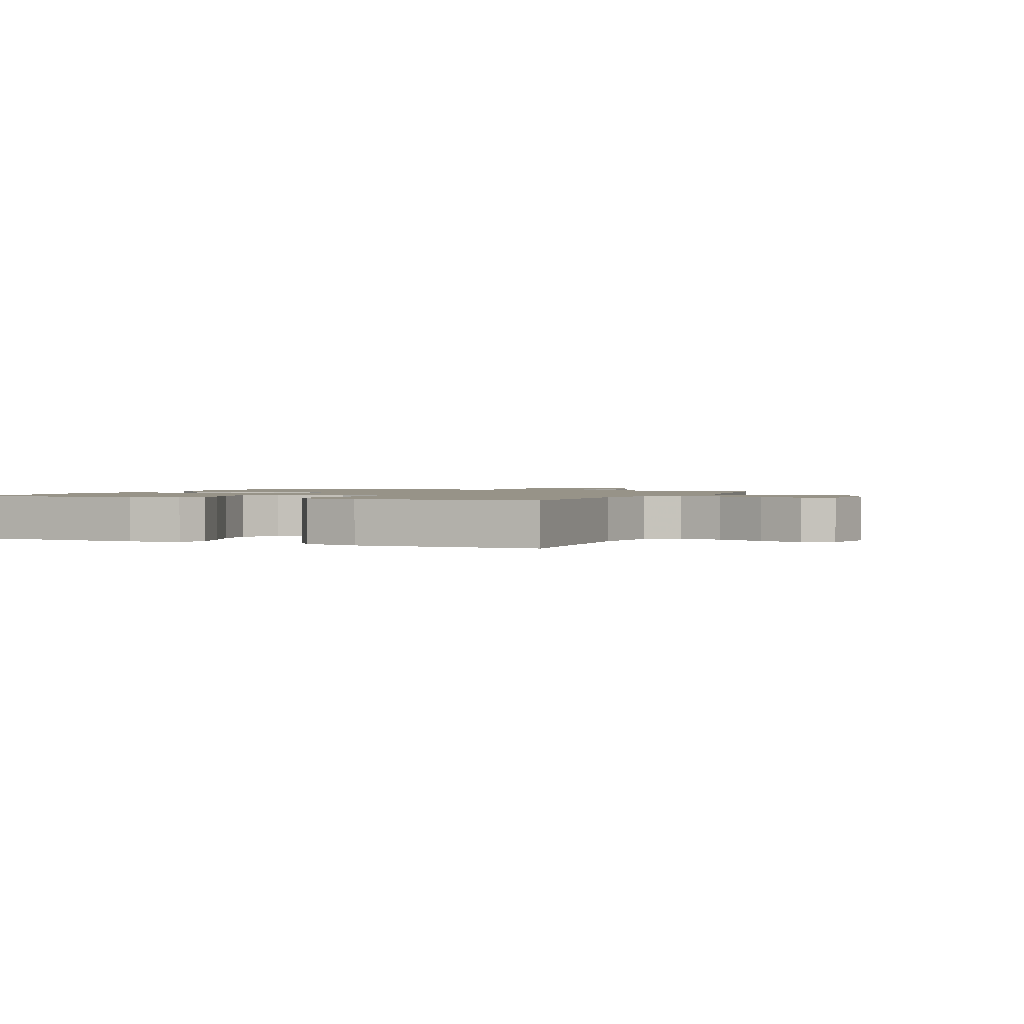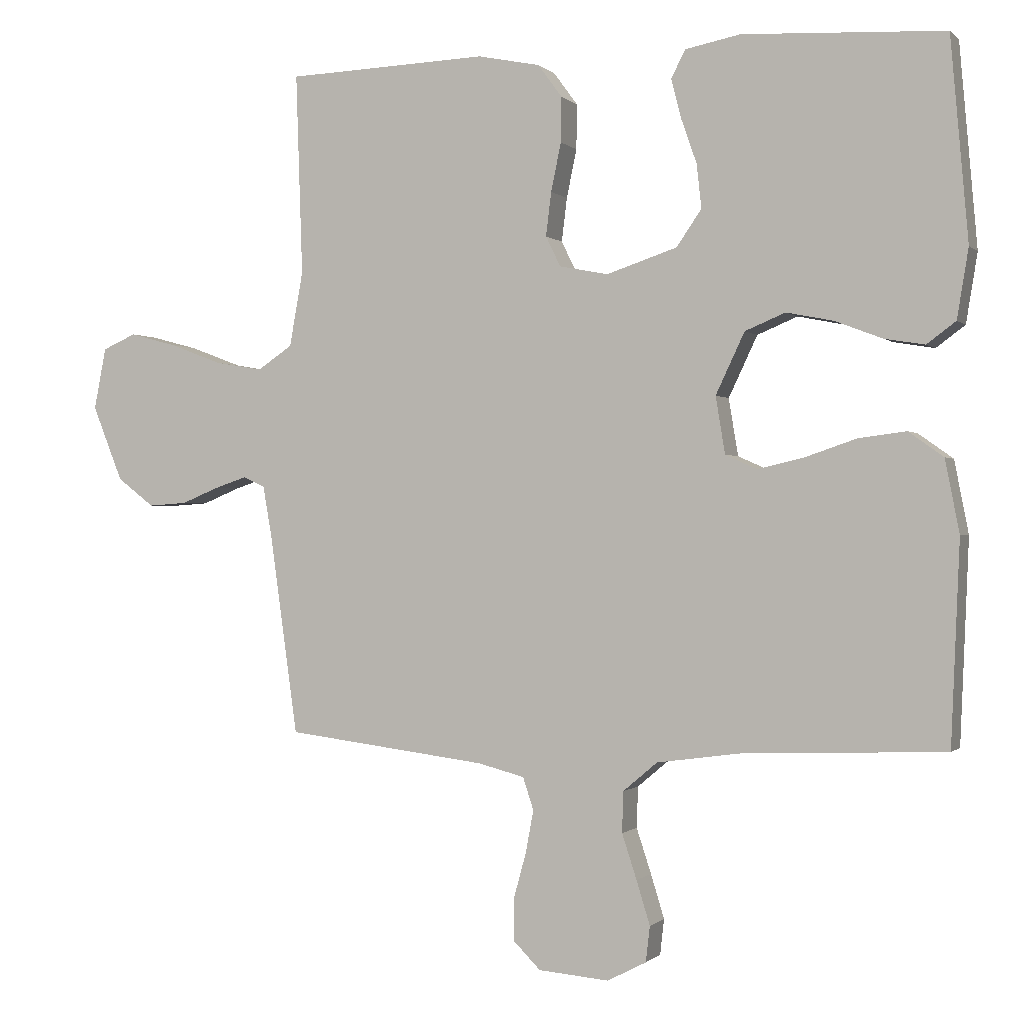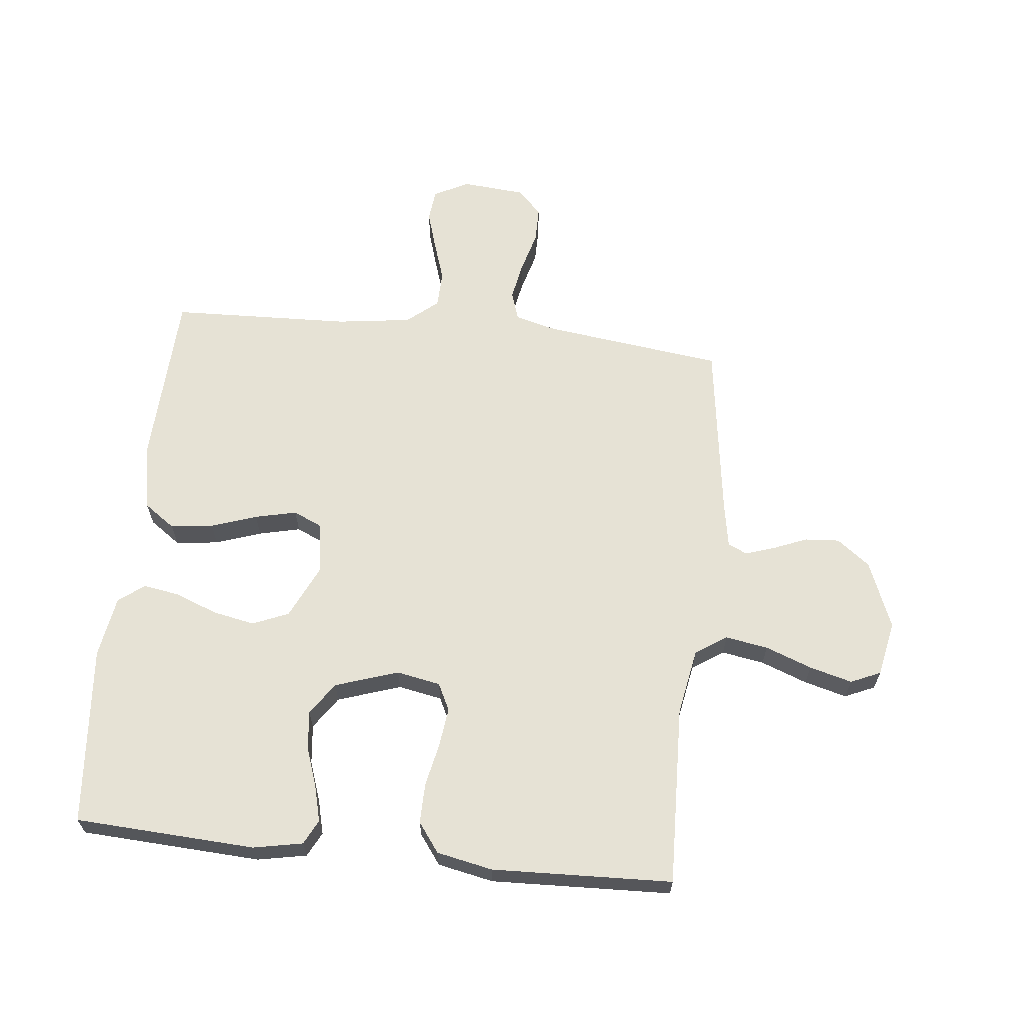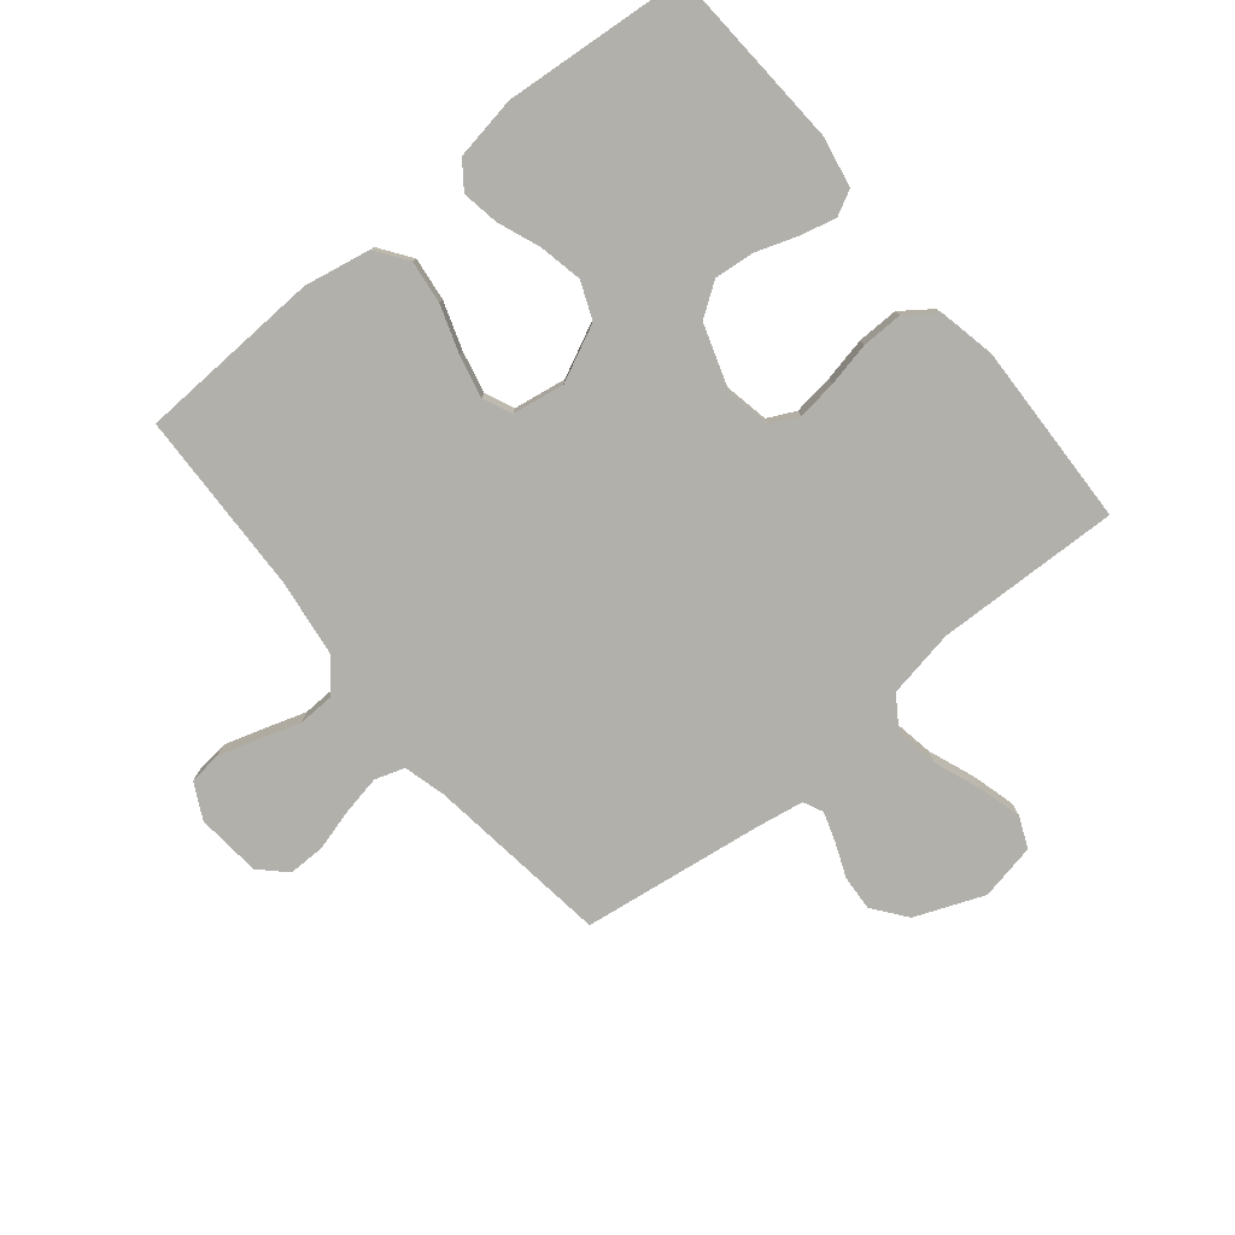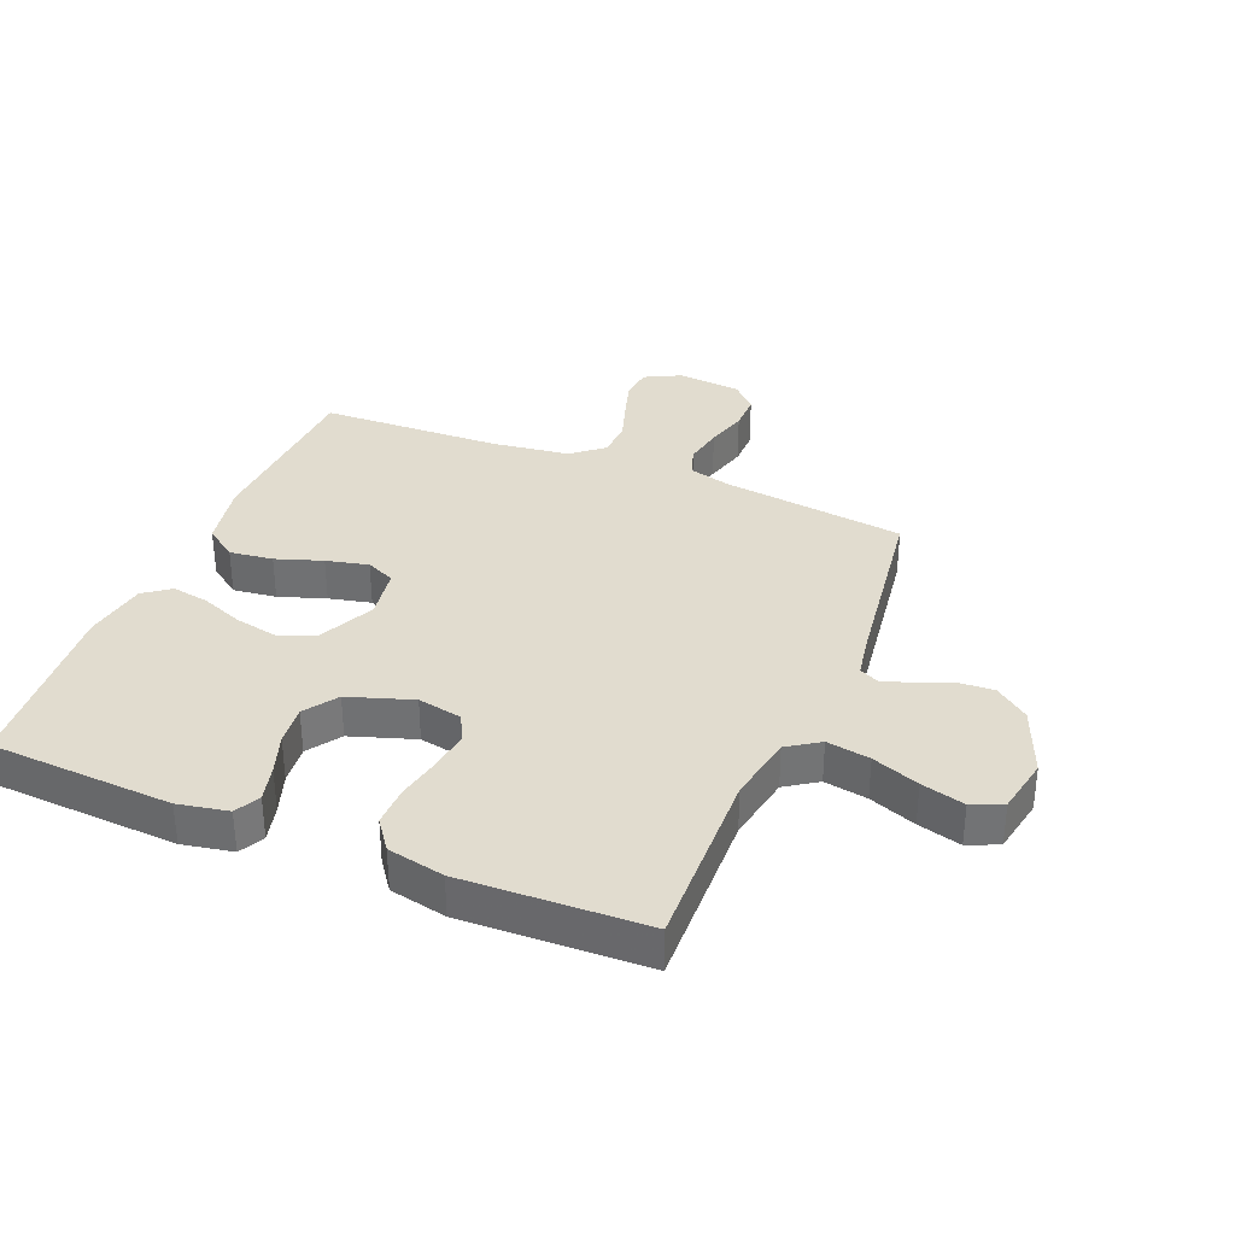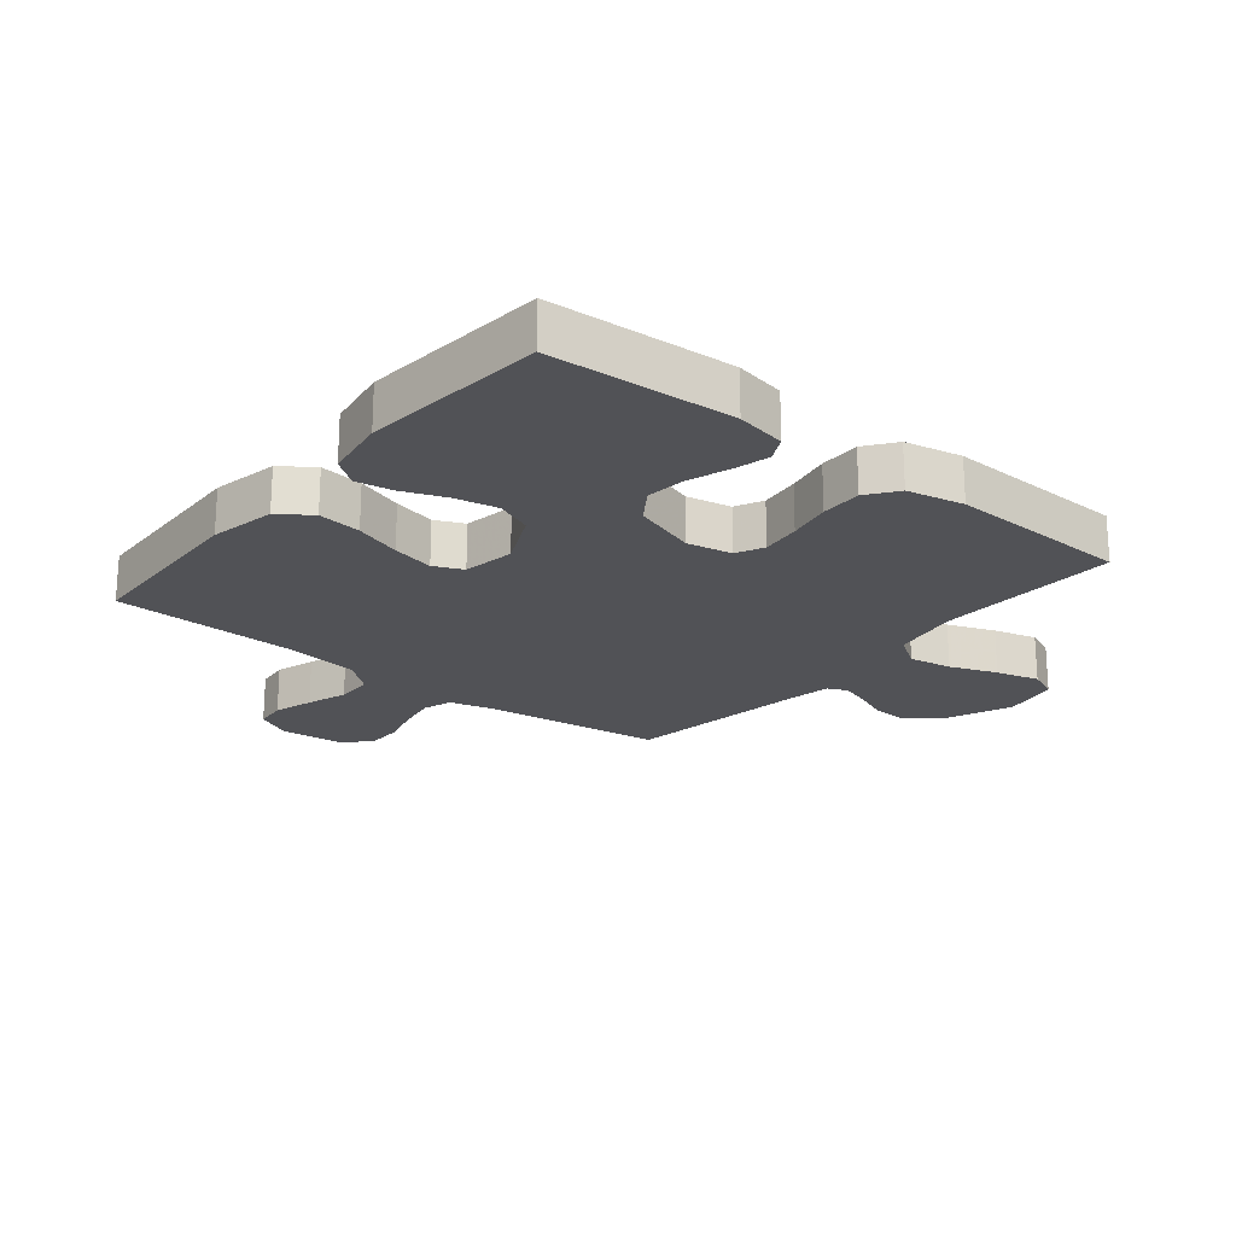
<metadata>
{"format":"obj","ext":"obj","renderer":"f3d","projection":"perspective","resolution":1024,"background":"white","views":[{"elev":1.4,"azim":23.8,"up":"+Y"},{"elev":-0.5,"azim":-159.5,"up":"+Z"},{"elev":64.0,"azim":6.1,"up":"+Y"},{"elev":-78.5,"azim":-50.5,"up":"+Y"},{"elev":34.3,"azim":22.4,"up":"+Y"},{"elev":-21.3,"azim":-39.1,"up":"+Y"}]}
</metadata>
<code>
v 0.5 0.07 0.5
v 0.49 0.07 0.2
v 0.51 0.07 0.089
v 0.562 0.07 0.054
v 0.633 0.07 0.066
v 0.71 0.07 0.095
v 0.781 0.07 0.114
v 0.831 0.07 0.092
v 0.849 0.07 0
v 0.804 0.07 -0.112
v 0.749 0.07 -0.154
v 0.691 0.07 -0.15
v 0.635 0.07 -0.127
v 0.587 0.07 -0.111
v 0.555 0.07 -0.126
v 0.542 0.07 -0.2
v 0.5 0.07 -0.5
v 0.2 0.07 -0.538
v 0.131 0.07 -0.556
v 0.115 0.07 -0.604
v 0.127 0.07 -0.668
v 0.146 0.07 -0.737
v 0.146 0.07 -0.797
v 0.105 0.07 -0.838
v 0 0.07 -0.847
v -0.058 0.07 -0.817
v -0.064 0.07 -0.764
v -0.044 0.07 -0.699
v -0.022 0.07 -0.632
v -0.024 0.07 -0.571
v -0.075 0.07 -0.528
v -0.2 0.07 -0.511
v -0.5 0.07 -0.5
v -0.513 0.07 -0.2
v -0.492 0.07 -0.092
v -0.44 0.07 -0.055
v -0.369 0.07 -0.064
v -0.293 0.07 -0.09
v -0.224 0.07 -0.106
v -0.177 0.07 -0.085
v -0.163 0.07 0
v -0.206 0.07 0.091
v -0.266 0.07 0.116
v -0.336 0.07 0.102
v -0.406 0.07 0.075
v -0.466 0.07 0.065
v -0.509 0.07 0.097
v -0.526 0.07 0.2
v -0.5 0.07 0.5
v -0.2 0.07 0.516
v -0.118 0.07 0.5
v -0.097 0.07 0.459
v -0.112 0.07 0.4
v -0.135 0.07 0.334
v -0.142 0.07 0.269
v -0.105 0.07 0.215
v 0 0.07 0.18
v 0.073 0.07 0.194
v 0.095 0.07 0.239
v 0.087 0.07 0.304
v 0.072 0.07 0.376
v 0.071 0.07 0.443
v 0.107 0.07 0.492
v 0.2 0.07 0.511
v 0.5 0 0.5
v 0.49 0 0.2
v 0.51 0 0.089
v 0.562 0 0.054
v 0.633 0 0.066
v 0.71 0 0.095
v 0.781 0 0.114
v 0.831 0 0.092
v 0.849 0 0
v 0.804 0 -0.112
v 0.749 0 -0.154
v 0.691 0 -0.15
v 0.635 0 -0.127
v 0.587 0 -0.111
v 0.555 0 -0.126
v 0.542 0 -0.2
v 0.5 0 -0.5
v 0.2 0 -0.538
v 0.131 0 -0.556
v 0.115 0 -0.604
v 0.127 0 -0.668
v 0.146 0 -0.737
v 0.146 0 -0.797
v 0.105 0 -0.838
v 0 0 -0.847
v -0.058 0 -0.817
v -0.064 0 -0.764
v -0.044 0 -0.699
v -0.022 0 -0.632
v -0.024 0 -0.571
v -0.075 0 -0.528
v -0.2 0 -0.511
v -0.5 0 -0.5
v -0.513 0 -0.2
v -0.492 0 -0.092
v -0.44 0 -0.055
v -0.369 0 -0.064
v -0.293 0 -0.09
v -0.224 0 -0.106
v -0.177 0 -0.085
v -0.163 0 0
v -0.206 0 0.091
v -0.266 0 0.116
v -0.336 0 0.102
v -0.406 0 0.075
v -0.466 0 0.065
v -0.509 0 0.097
v -0.526 0 0.2
v -0.5 0 0.5
v -0.2 0 0.516
v -0.118 0 0.5
v -0.097 0 0.459
v -0.112 0 0.4
v -0.135 0 0.334
v -0.142 0 0.269
v -0.105 0 0.215
v 0 0 0.18
v 0.073 0 0.194
v 0.095 0 0.239
v 0.087 0 0.304
v 0.072 0 0.376
v 0.071 0 0.443
v 0.107 0 0.492
v 0.2 0 0.511
f 64 1 2
f 63 64 2
f 62 63 2
f 61 62 2
f 60 61 2
f 59 60 2 3
f 58 59 3 4
f 57 58 4
f 52 53 54
f 51 52 54
f 50 51 54
f 49 50 54
f 48 49 54
f 47 48 54
f 46 47 54
f 45 46 54
f 44 45 54
f 43 44 54 55
f 42 43 55 56
f 36 37 38
f 35 36 38
f 34 35 38
f 33 34 38
f 32 33 38
f 31 32 38 39
f 30 31 39 40
f 27 28 29
f 26 27 29
f 25 26 29
f 24 25 29
f 23 24 29
f 22 23 29
f 21 22 29
f 20 21 29 30
f 30 40 41
f 20 30 41
f 19 20 41
f 16 17 18
f 42 56 57
f 41 42 57
f 19 41 57
f 18 19 57
f 16 18 57
f 15 16 57
f 11 12 13
f 10 11 13
f 9 10 13
f 8 9 13
f 7 8 13
f 6 7 13
f 5 6 13
f 14 15 57 4
f 4 5 13 14
f 66 65 128
f 66 128 127
f 66 127 126
f 66 126 125
f 66 125 124
f 67 66 124 123
f 68 67 123 122
f 68 122 121
f 118 117 116
f 118 116 115
f 118 115 114
f 118 114 113
f 118 113 112
f 118 112 111
f 118 111 110
f 118 110 109
f 118 109 108
f 119 118 108 107
f 120 119 107 106
f 102 101 100
f 102 100 99
f 102 99 98
f 102 98 97
f 102 97 96
f 103 102 96 95
f 104 103 95 94
f 93 92 91
f 93 91 90
f 93 90 89
f 93 89 88
f 93 88 87
f 93 87 86
f 93 86 85
f 94 93 85 84
f 105 104 94
f 105 94 84
f 105 84 83
f 82 81 80
f 121 120 106
f 121 106 105
f 121 105 83
f 121 83 82
f 121 82 80
f 121 80 79
f 77 76 75
f 77 75 74
f 77 74 73
f 77 73 72
f 77 72 71
f 77 71 70
f 77 70 69
f 68 121 79 78
f 78 77 69 68
f 1 65 66 2
f 2 66 67 3
f 3 67 68 4
f 4 68 69 5
f 5 69 70 6
f 6 70 71 7
f 7 71 72 8
f 8 72 73 9
f 9 73 74 10
f 10 74 75 11
f 11 75 76 12
f 12 76 77 13
f 13 77 78 14
f 14 78 79 15
f 15 79 80 16
f 16 80 81 17
f 17 81 82 18
f 18 82 83 19
f 19 83 84 20
f 20 84 85 21
f 21 85 86 22
f 22 86 87 23
f 23 87 88 24
f 24 88 89 25
f 25 89 90 26
f 26 90 91 27
f 27 91 92 28
f 28 92 93 29
f 29 93 94 30
f 30 94 95 31
f 31 95 96 32
f 32 96 97 33
f 33 97 98 34
f 34 98 99 35
f 35 99 100 36
f 36 100 101 37
f 37 101 102 38
f 38 102 103 39
f 39 103 104 40
f 40 104 105 41
f 41 105 106 42
f 42 106 107 43
f 43 107 108 44
f 44 108 109 45
f 45 109 110 46
f 46 110 111 47
f 47 111 112 48
f 48 112 113 49
f 49 113 114 50
f 50 114 115 51
f 51 115 116 52
f 52 116 117 53
f 53 117 118 54
f 54 118 119 55
f 55 119 120 56
f 56 120 121 57
f 57 121 122 58
f 58 122 123 59
f 59 123 124 60
f 60 124 125 61
f 61 125 126 62
f 62 126 127 63
f 63 127 128 64
f 64 128 65 1

</code>
